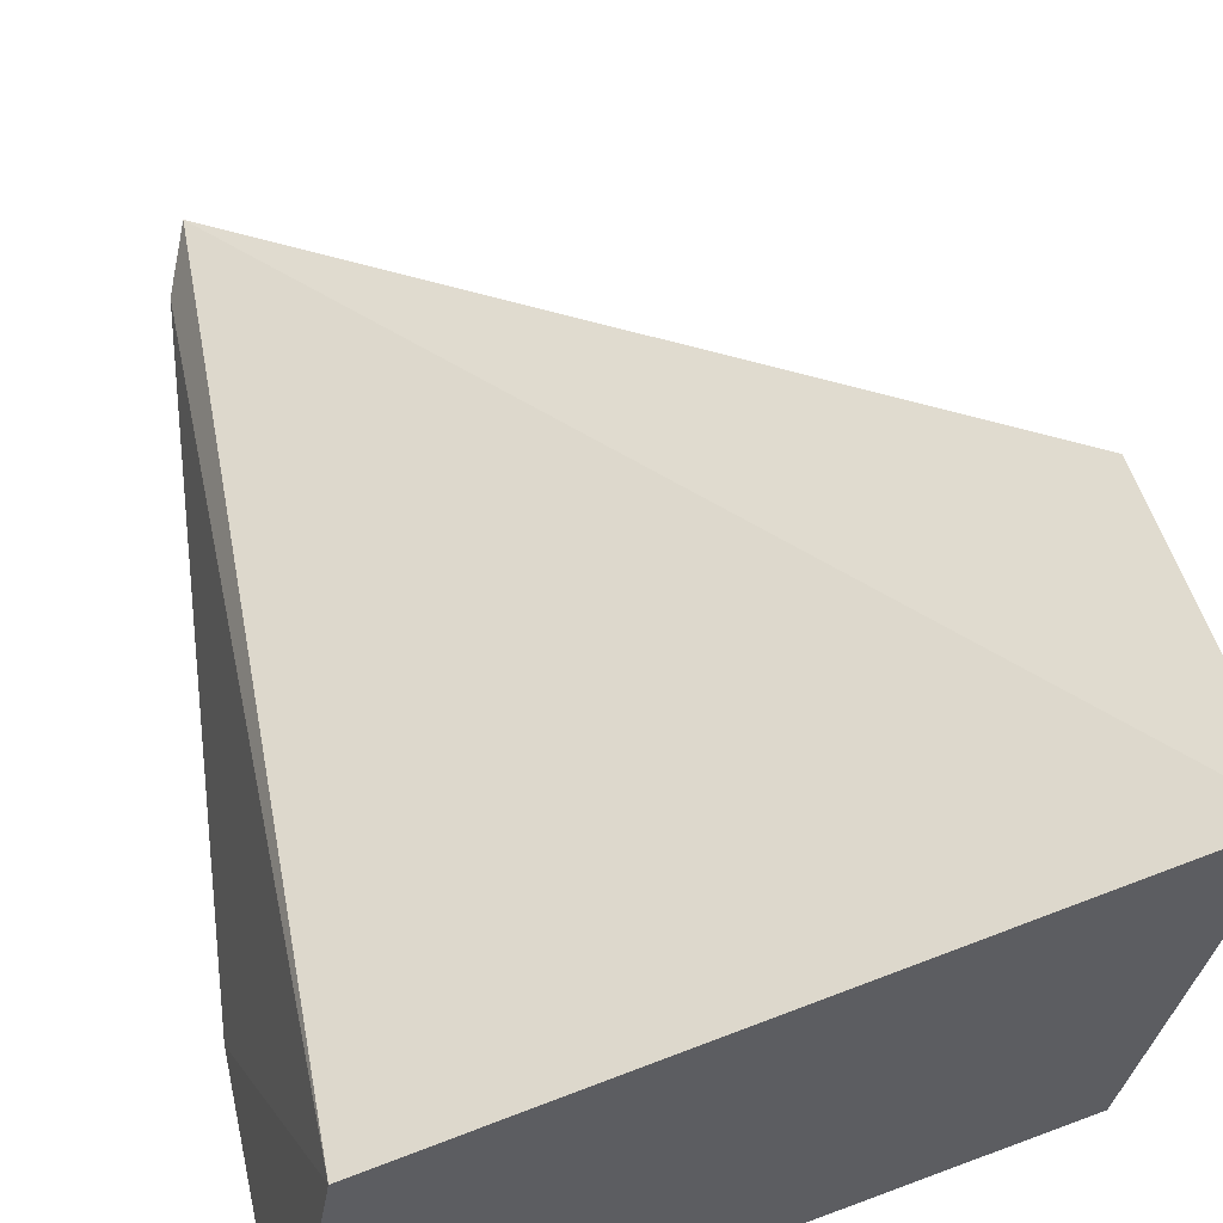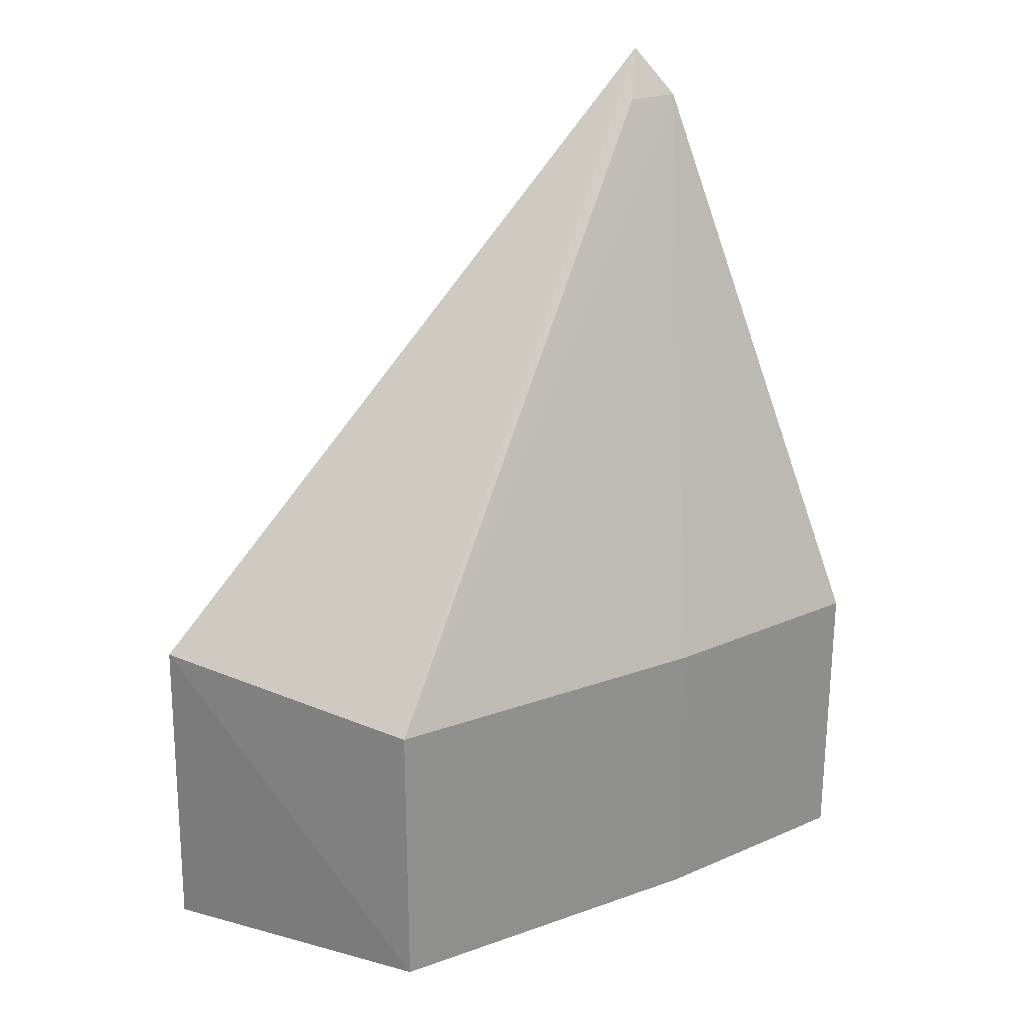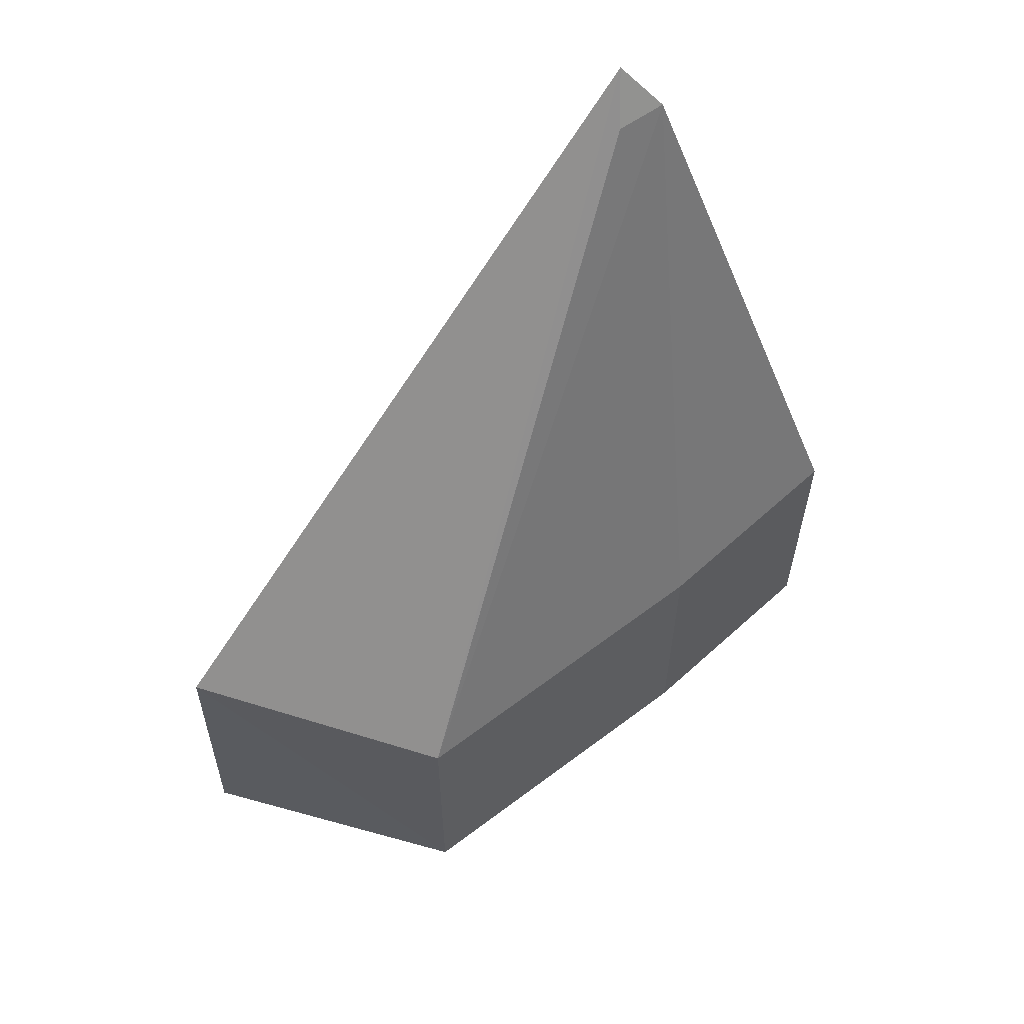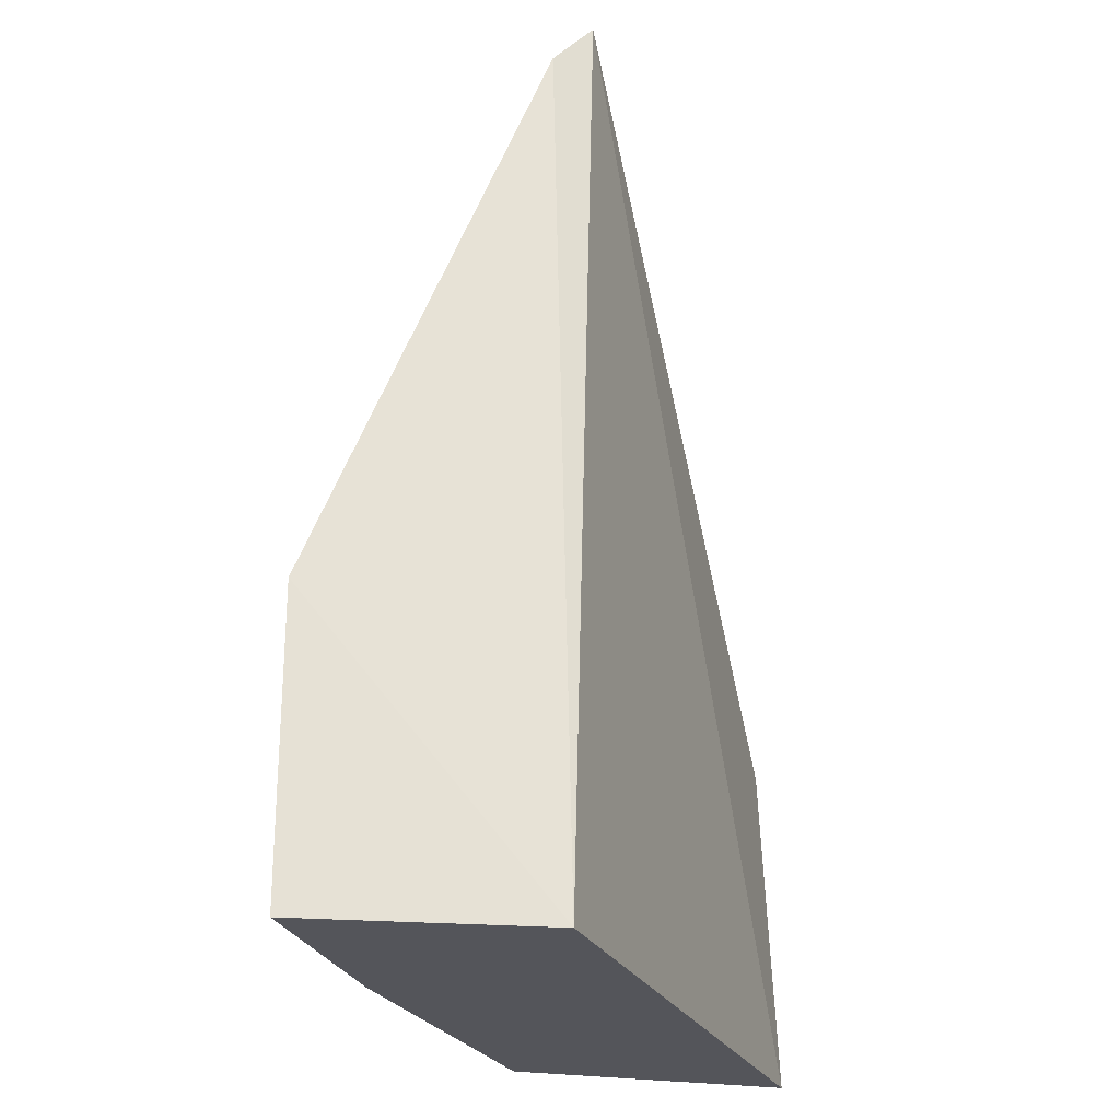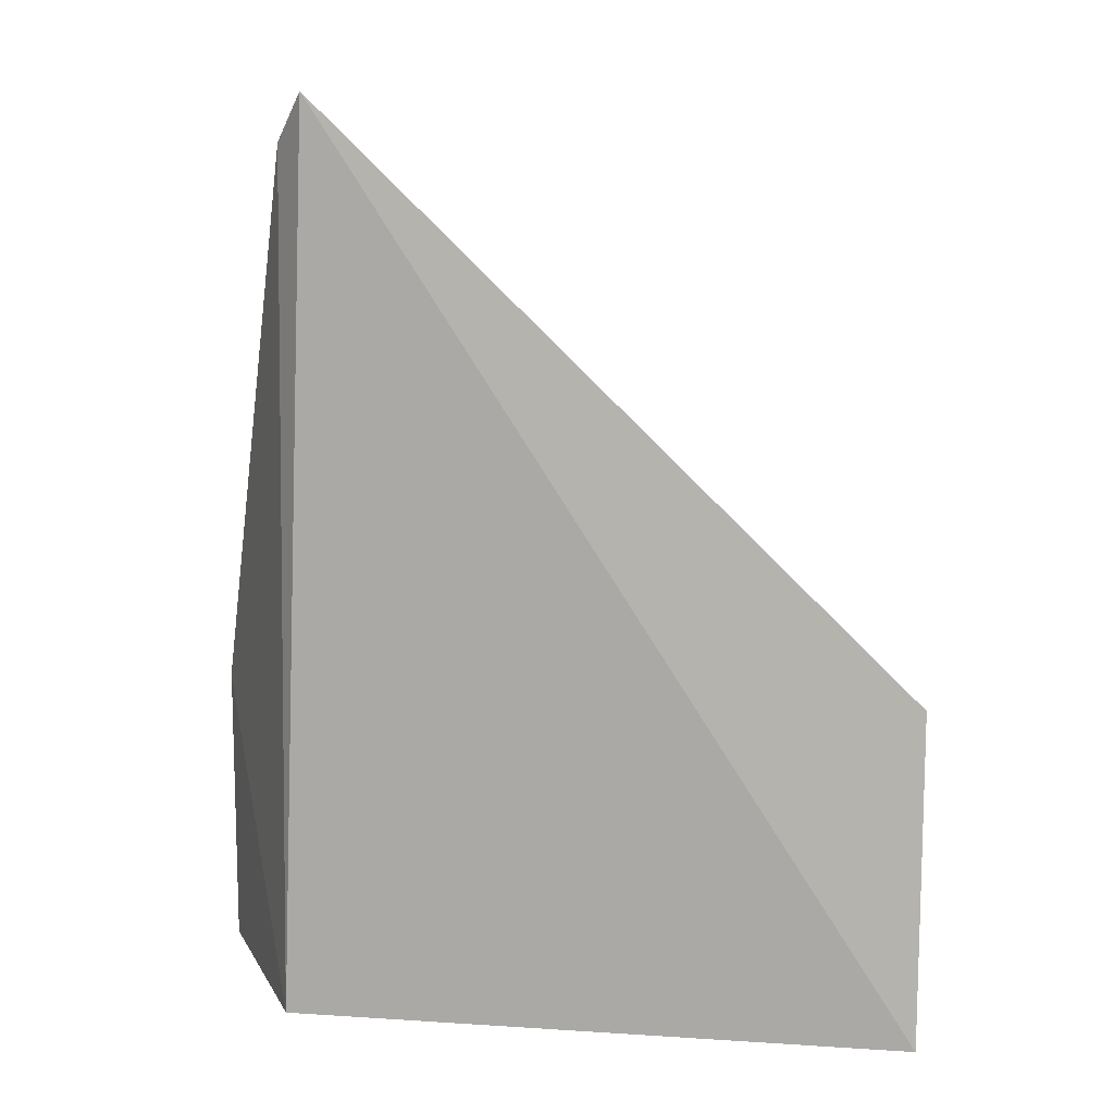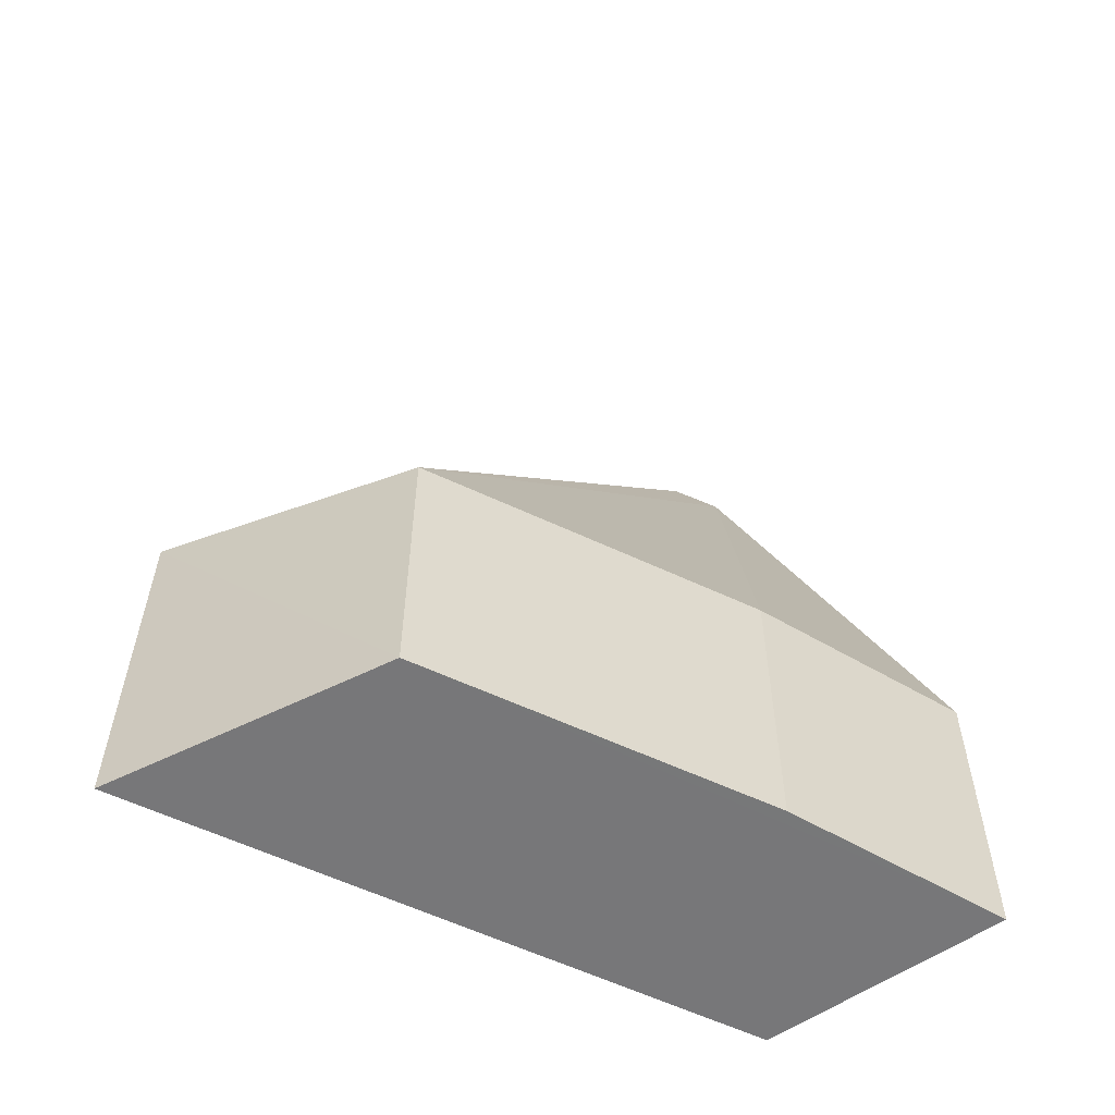
<metadata>
{"format":"obj","ext":"obj","renderer":"f3d","projection":"perspective","resolution":1024,"background":"white","views":[{"elev":46.3,"azim":-12.8,"up":"+Z"},{"elev":25.3,"azim":132.4,"up":"+Y"},{"elev":60.7,"azim":124.5,"up":"+Y"},{"elev":-25.0,"azim":-87.2,"up":"+Y"},{"elev":11.7,"azim":-8.5,"up":"+Y"},{"elev":-57.3,"azim":136.0,"up":"+Y"}]}
</metadata>
<code>
v -27.57 -6.06 -149.1
v -27.6 -8.323 -149
v -28.21 -8.325 -150.8
v -31.91 -6.353 -151.8
v -31.39 -2.212 -150.1
v -31.62 -8.323 -150.2
v -28.21 -6.353 -150.8
v -31.91 -8.325 -151.8
v -31.53 -2.534 -150.4
v -30.43 -6.353 -151.5
v -31.2 -2.534 -150.3
v -30.43 -8.325 -151.5
f 1 2 3
f 5 2 1
f 6 2 5
f 7 5 1
f 7 1 3
f 8 6 4
f 8 3 2
f 8 2 6
f 9 6 5
f 9 4 6
f 10 7 3
f 10 8 4
f 10 9 7
f 10 4 9
f 11 9 5
f 11 5 7
f 11 7 9
f 12 10 3
f 12 3 8
f 12 8 10

</code>
